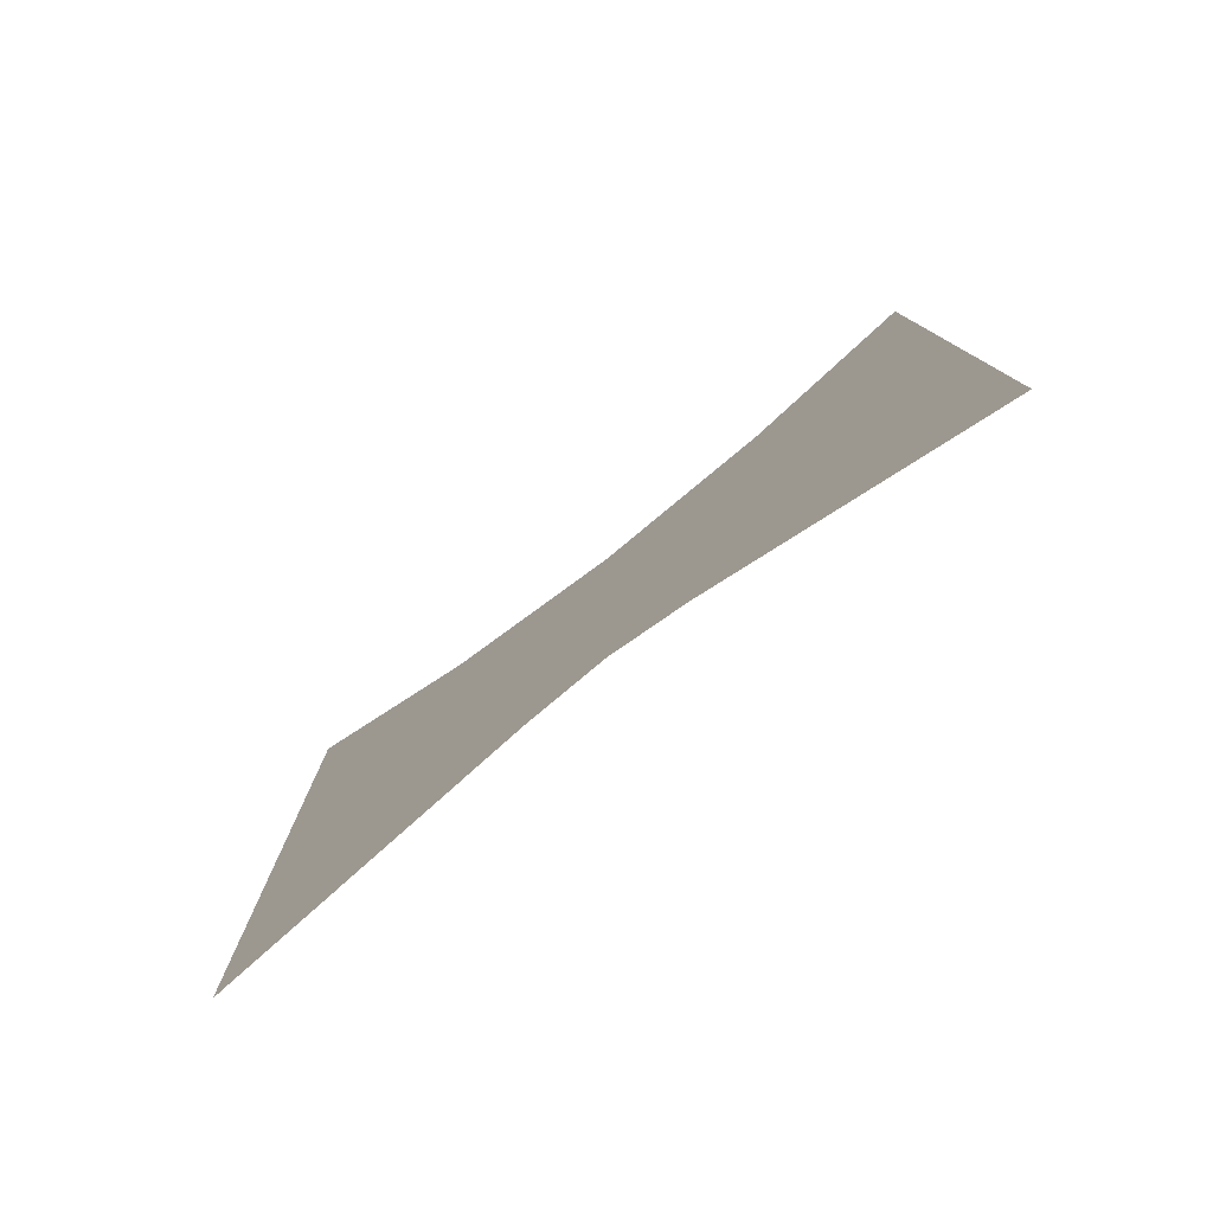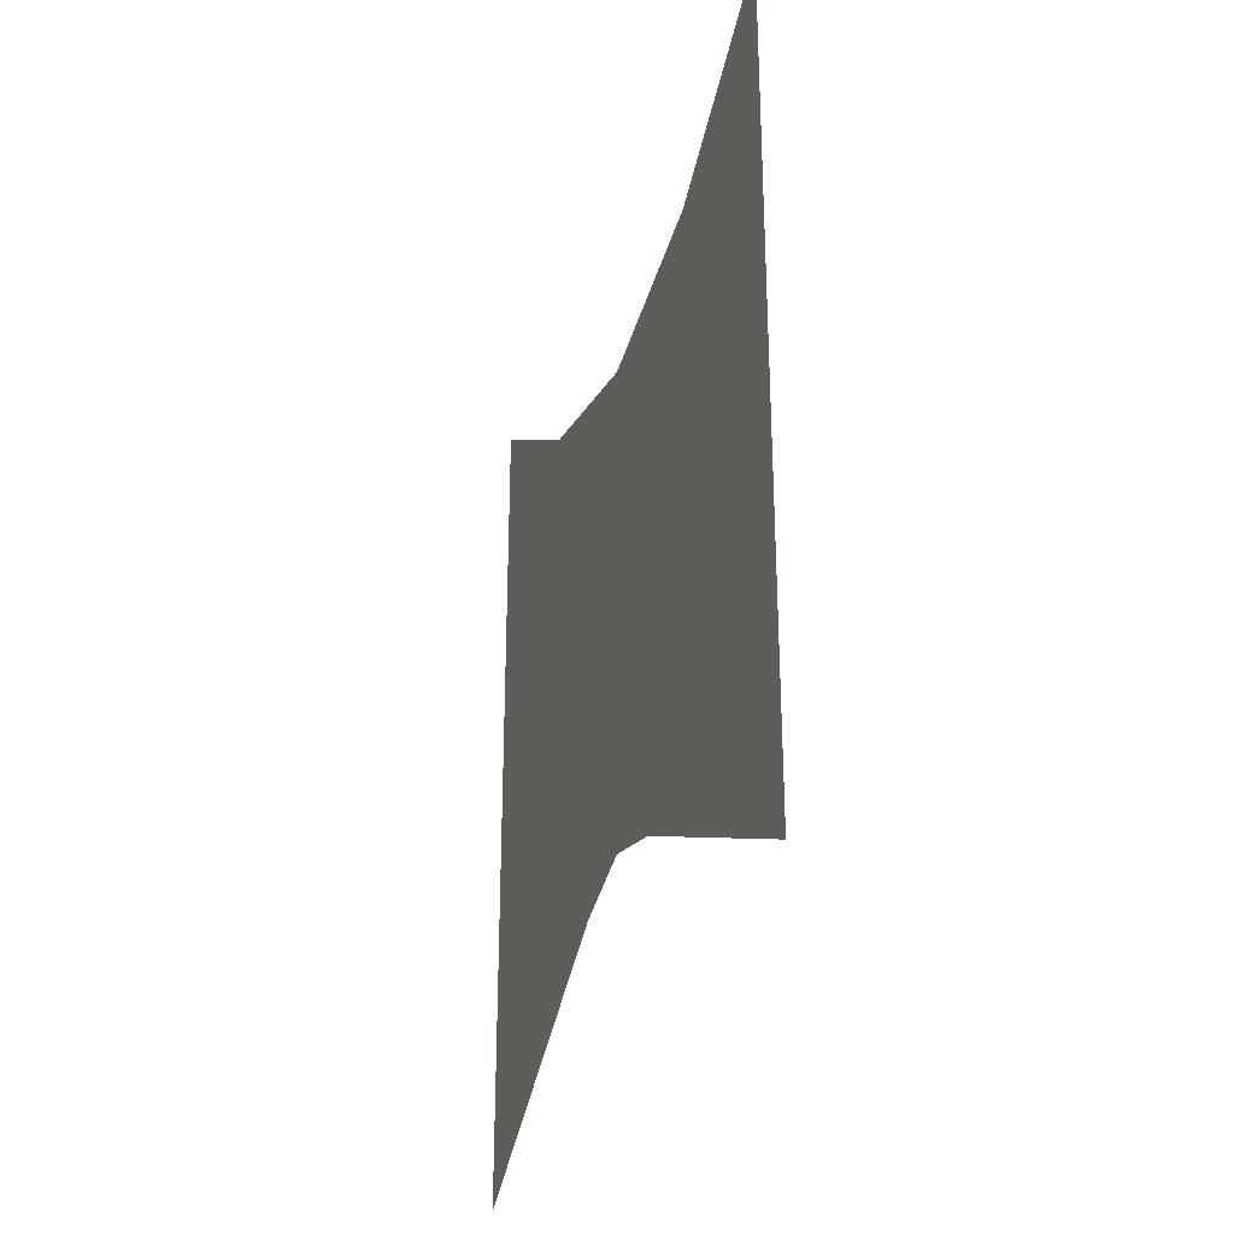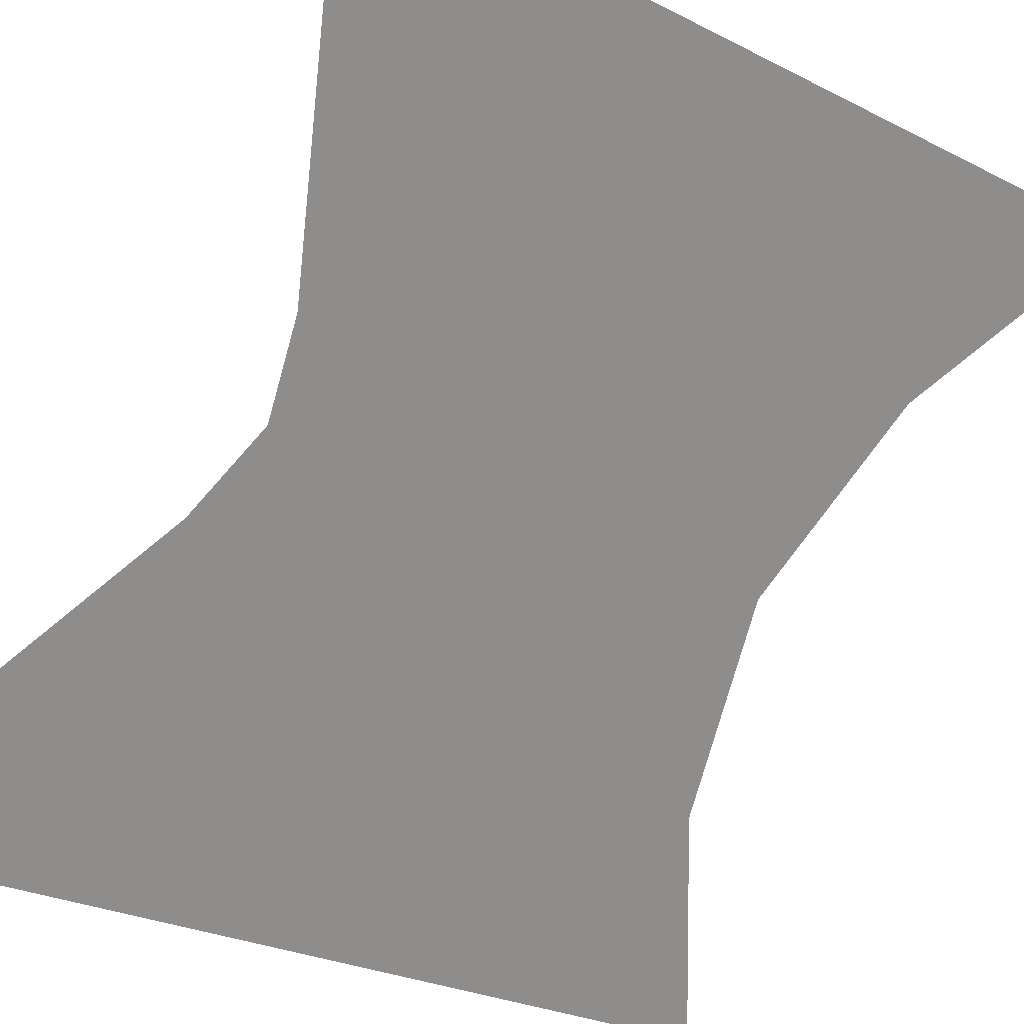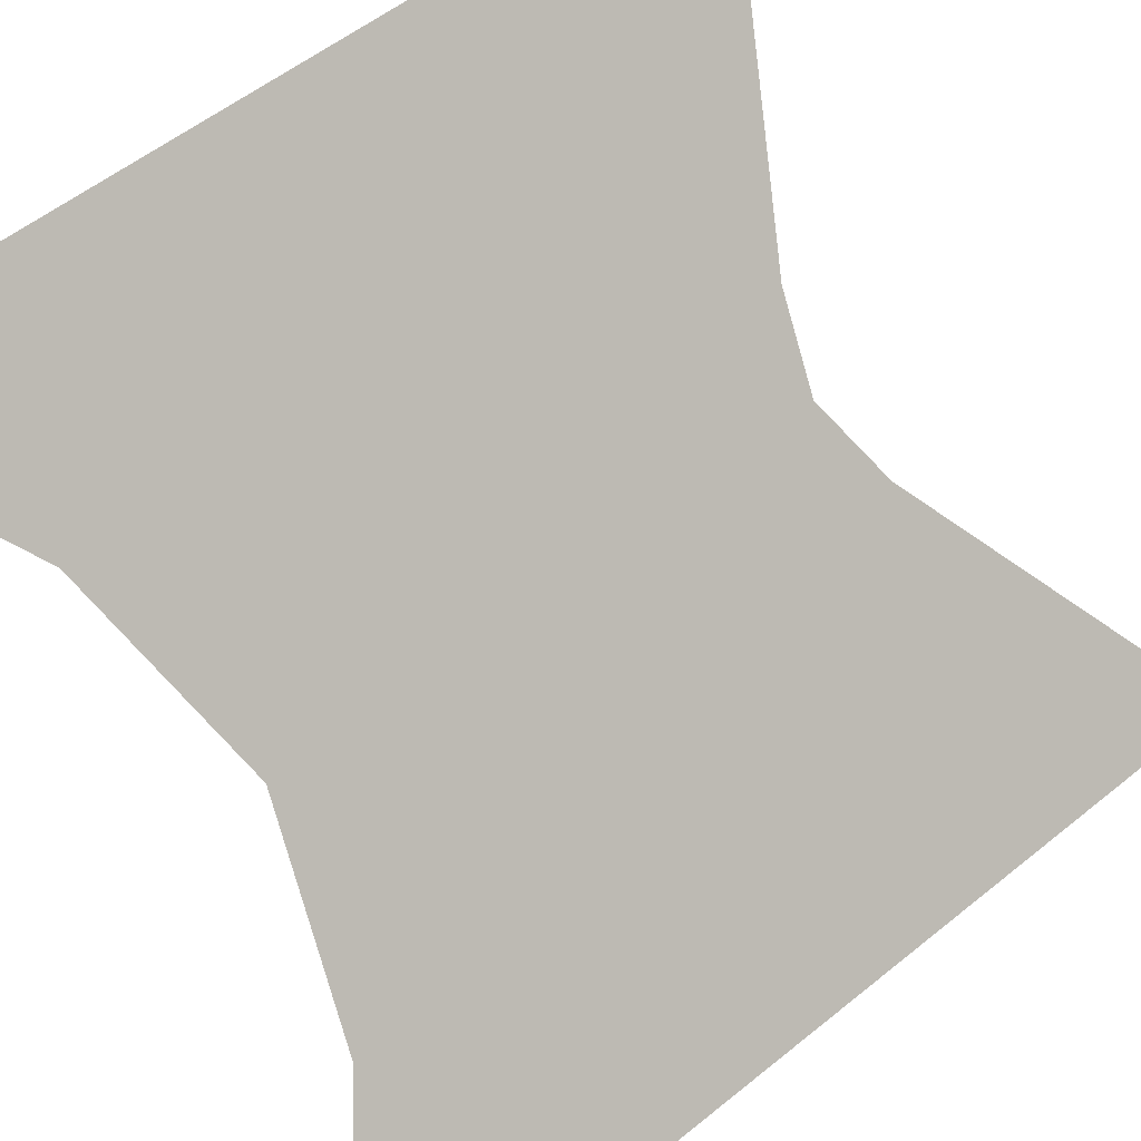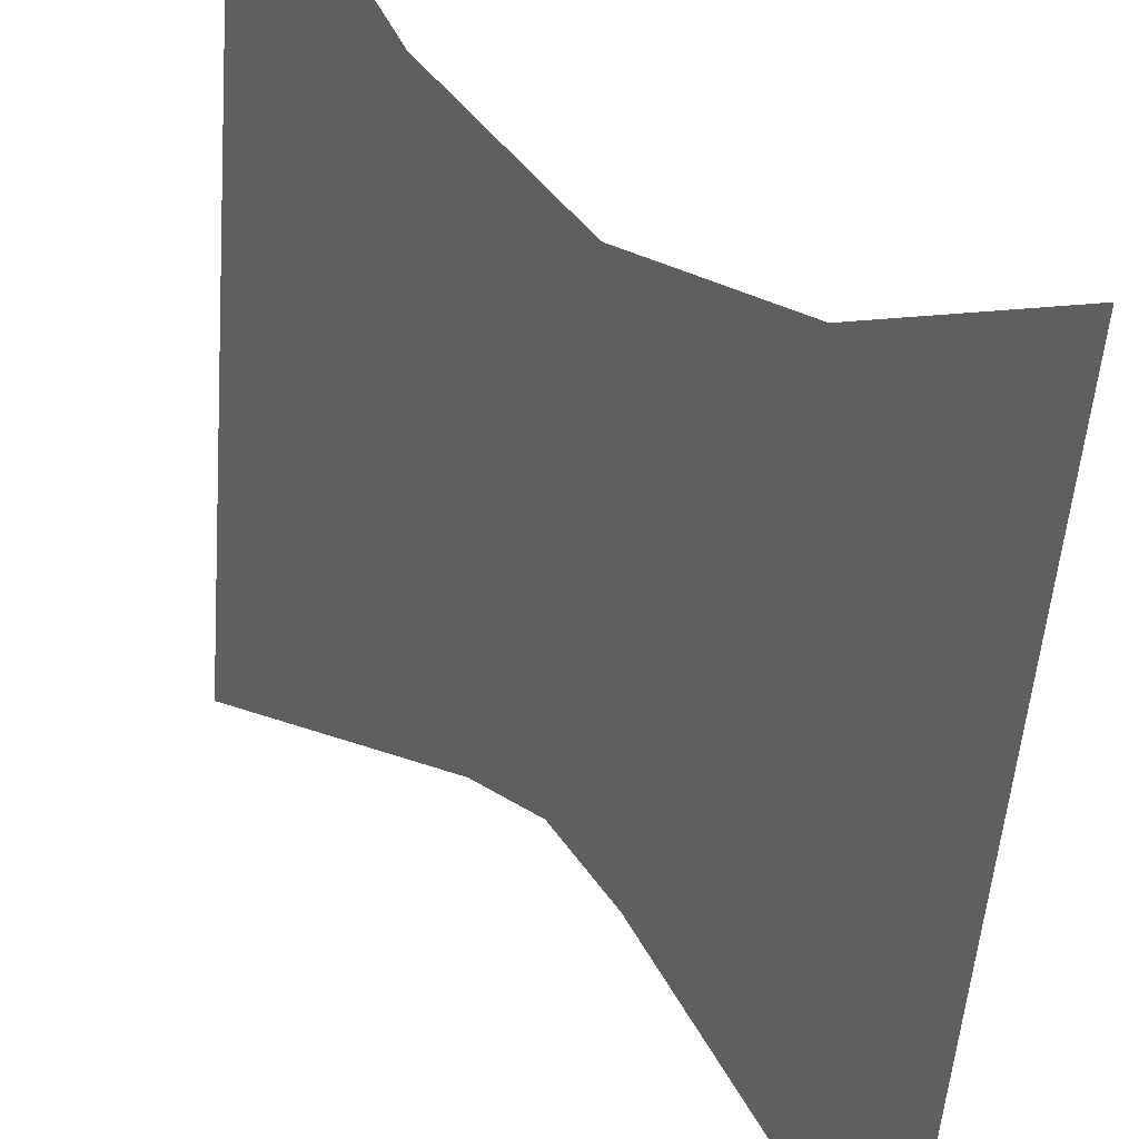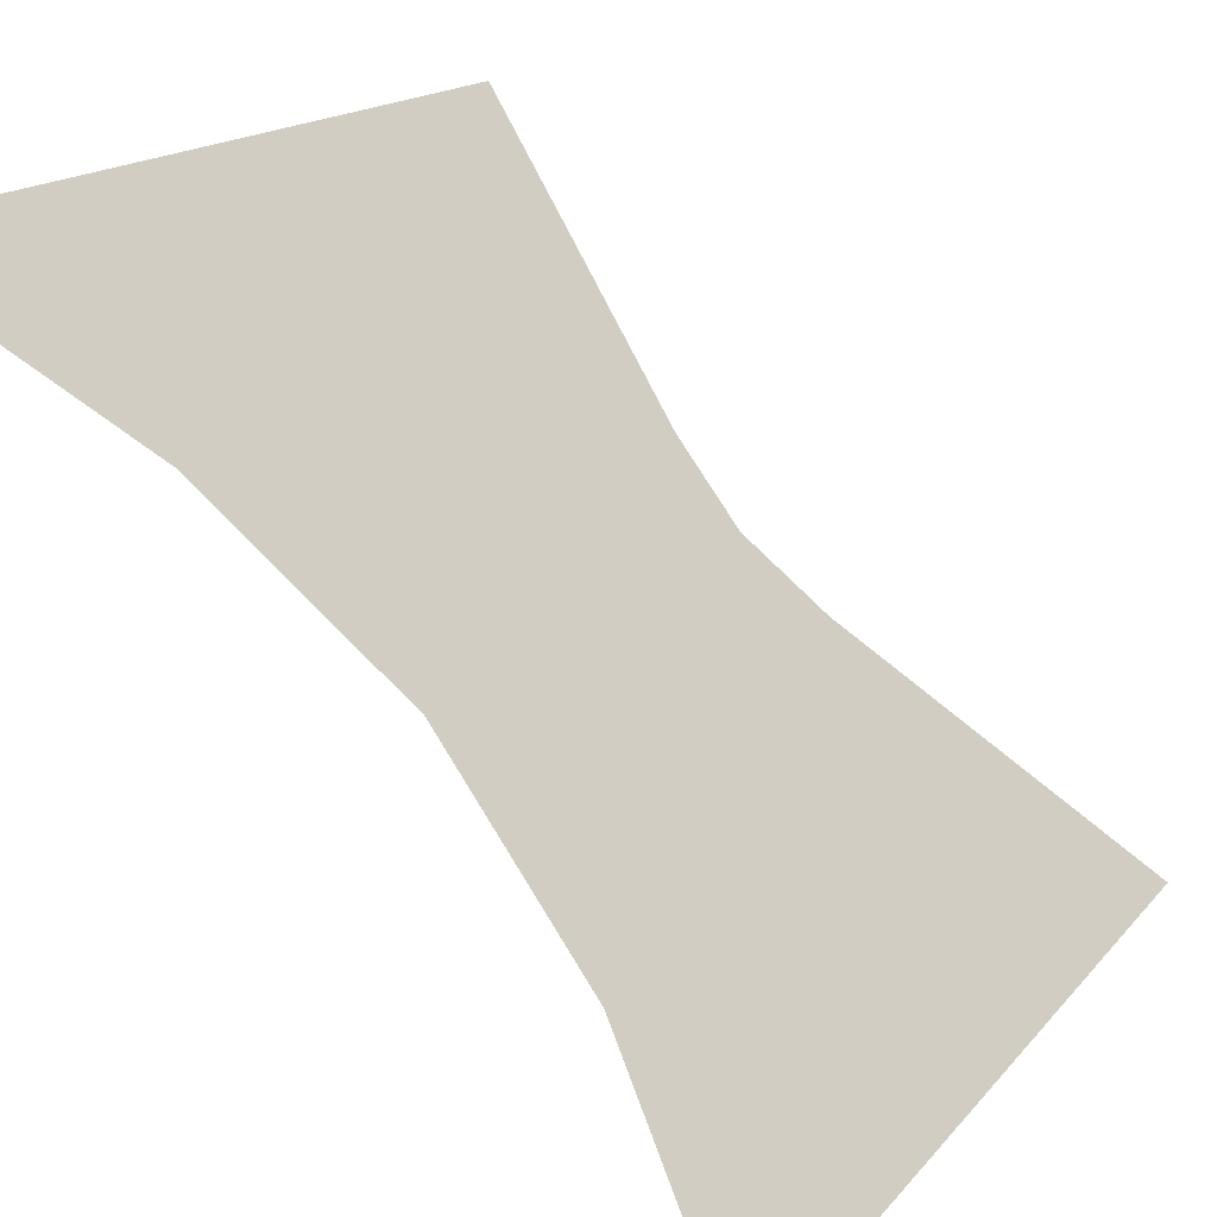
<metadata>
{"format":"obj","ext":"obj","renderer":"f3d","projection":"perspective","resolution":1024,"background":"white","views":[{"elev":-79.5,"azim":170.5,"up":"+Y"},{"elev":-28.6,"azim":24.9,"up":"+Y"},{"elev":-24.5,"azim":49.4,"up":"+Z"},{"elev":52.8,"azim":-131.3,"up":"+Z"},{"elev":-52.4,"azim":175.6,"up":"+Z"},{"elev":14.7,"azim":-156.4,"up":"+Z"}]}
</metadata>
<code>
g pb_Mesh308772
v 85.5 47.5 95.75
v 136 73 151
v 136 95 151
v 85.5 25.5 95.75
v 35 -22 40.5
v 35 29 40.5
v 136 43 151
v 85.5 -4.5 95.75
v 35 -52 40.5
v 136 -66 151
v 85.5 -66 95.75
v 56.83 -168 64.38
v 136 -218 151
v 35 -66 40.5
v 35 -161 40.5
v -15.5 45.5 -14.75
v -15.5 23.5 -14.75
v -66 91 -70
v -66 69 -70
v -15.5 -6.5 -14.75
v -66 39 -70
v -66 -66 -70
v 13.17 -172 16.62
v -15.5 -66 -14.75
v -66 -240 -70
g pb_Mesh308772_0
f 3 2 1
f 4 1 2
f 1 4 5
f 5 6 1
f 2 7 4
f 8 4 7
f 4 8 5
f 9 5 8
f 12 11 10
f 13 12 10
f 15 14 11
f 12 15 11
f 7 10 8
f 10 11 8
f 8 11 9
f 11 14 9
f 6 5 16
f 5 17 16
f 16 19 18
f 17 19 16
f 5 20 17
f 9 20 5
f 17 21 19
f 20 21 17
f 24 23 22
f 23 25 22
f 14 15 24
f 15 23 24
f 9 24 20
f 9 14 24
f 20 22 21
f 20 24 22

</code>
